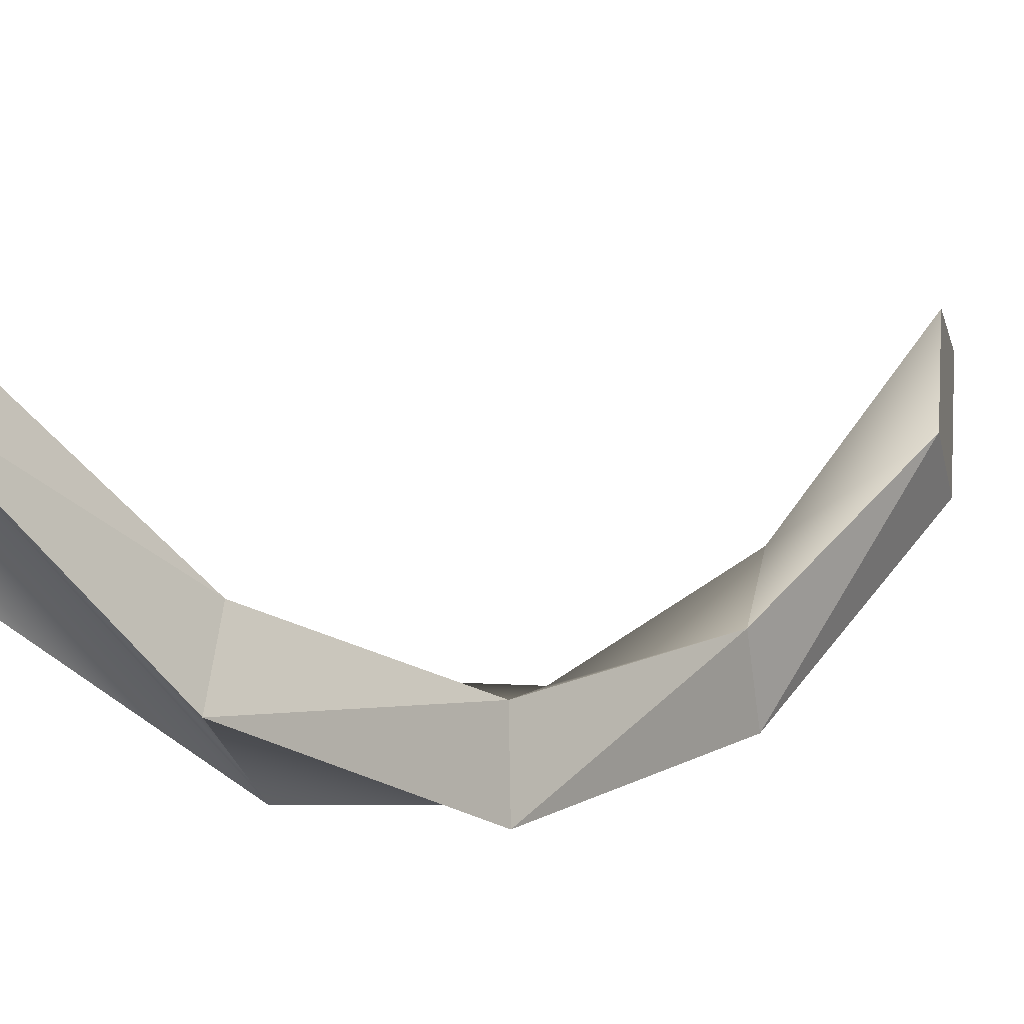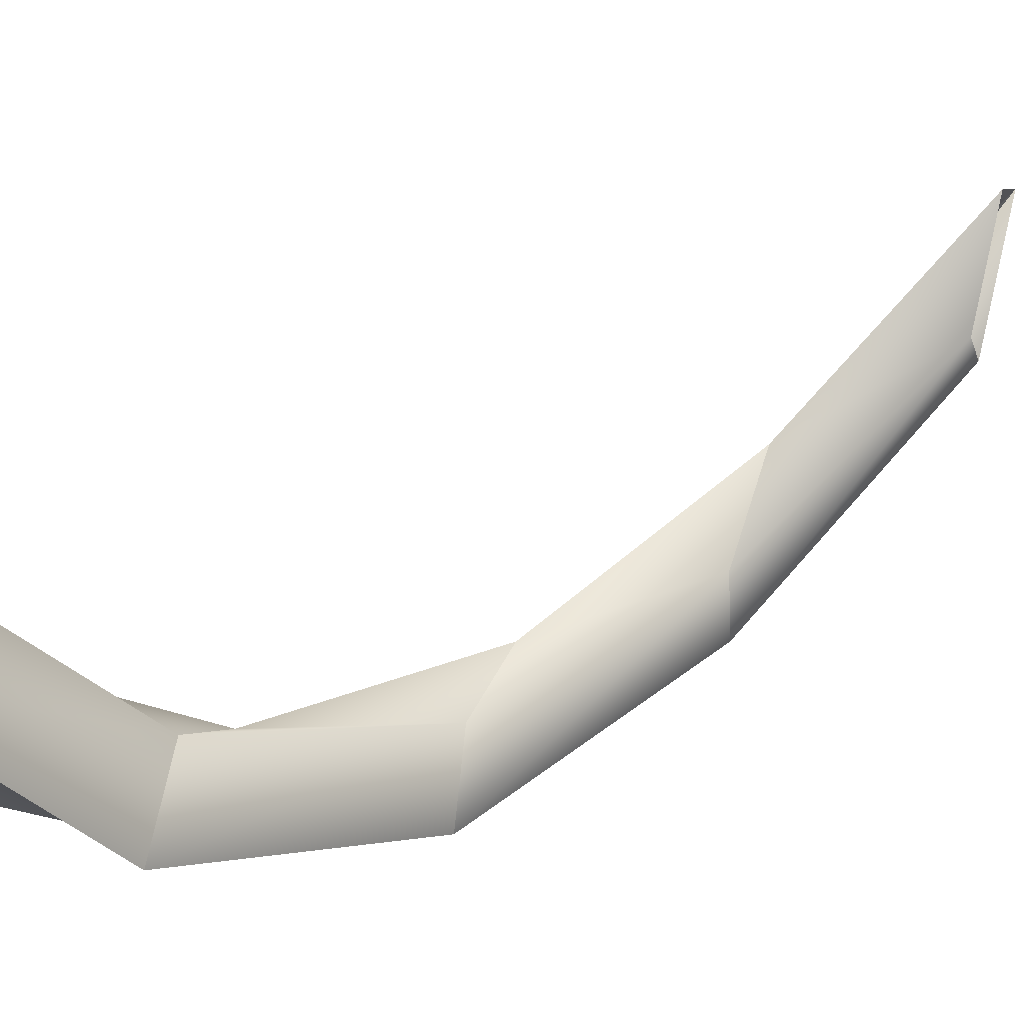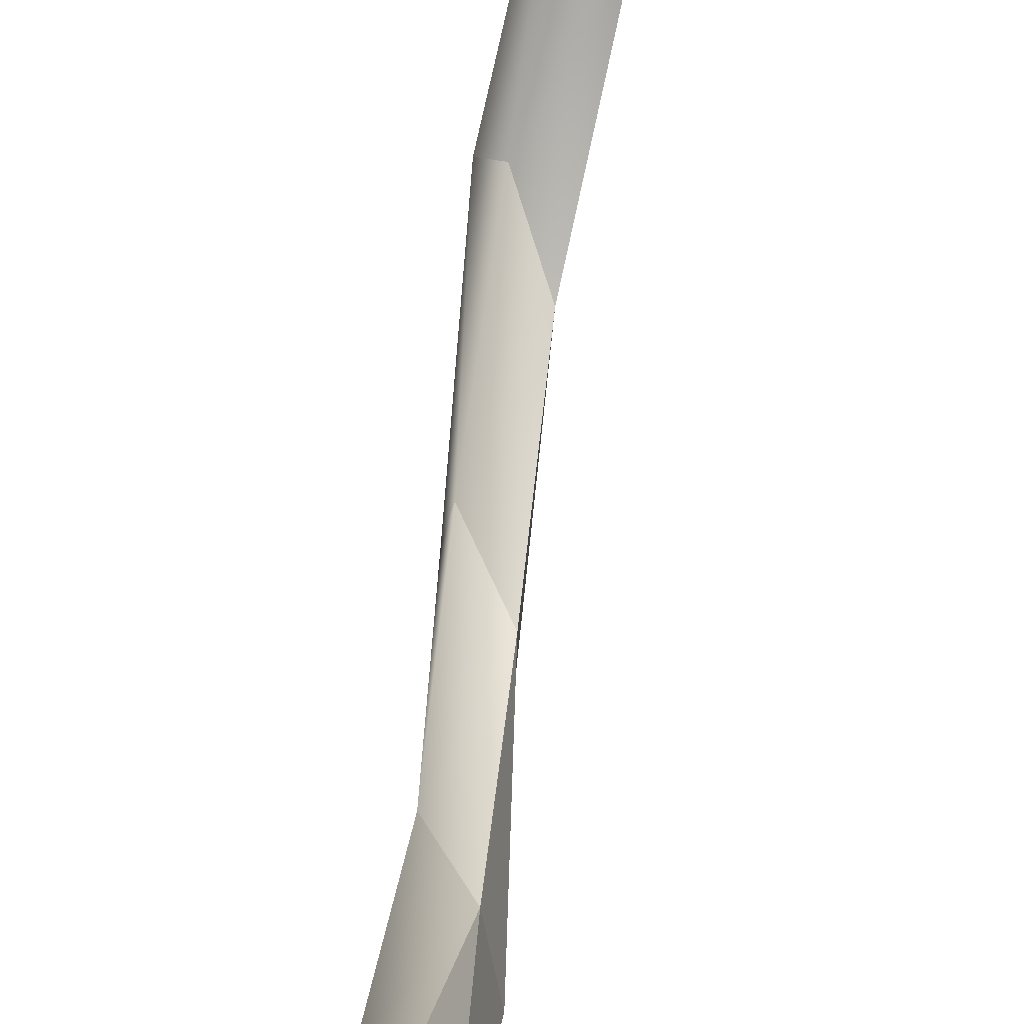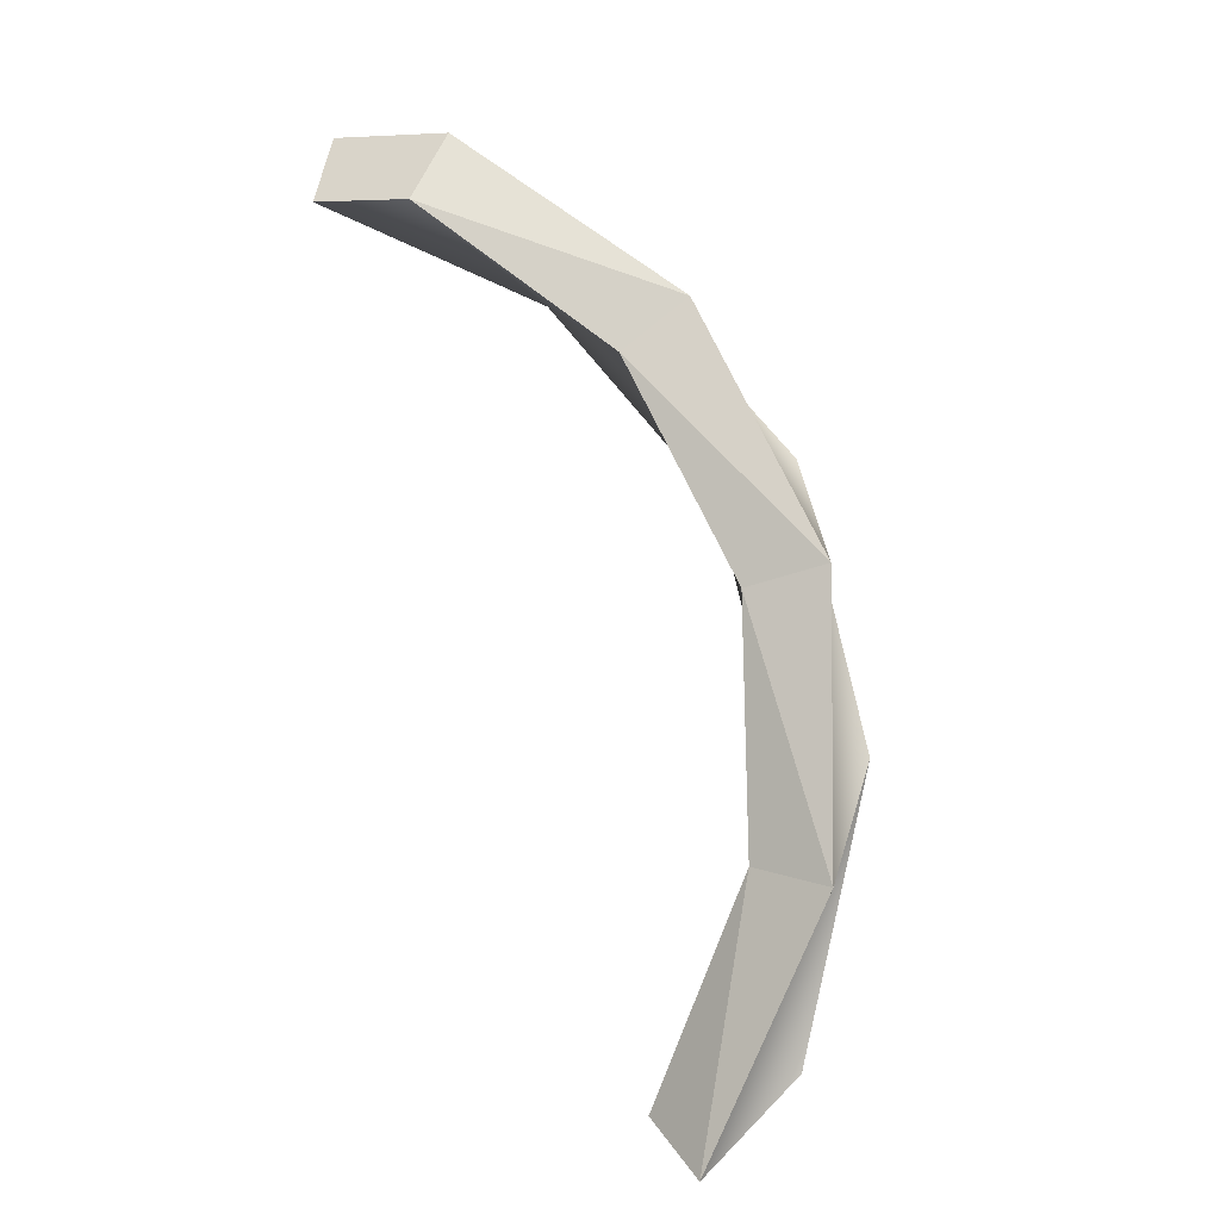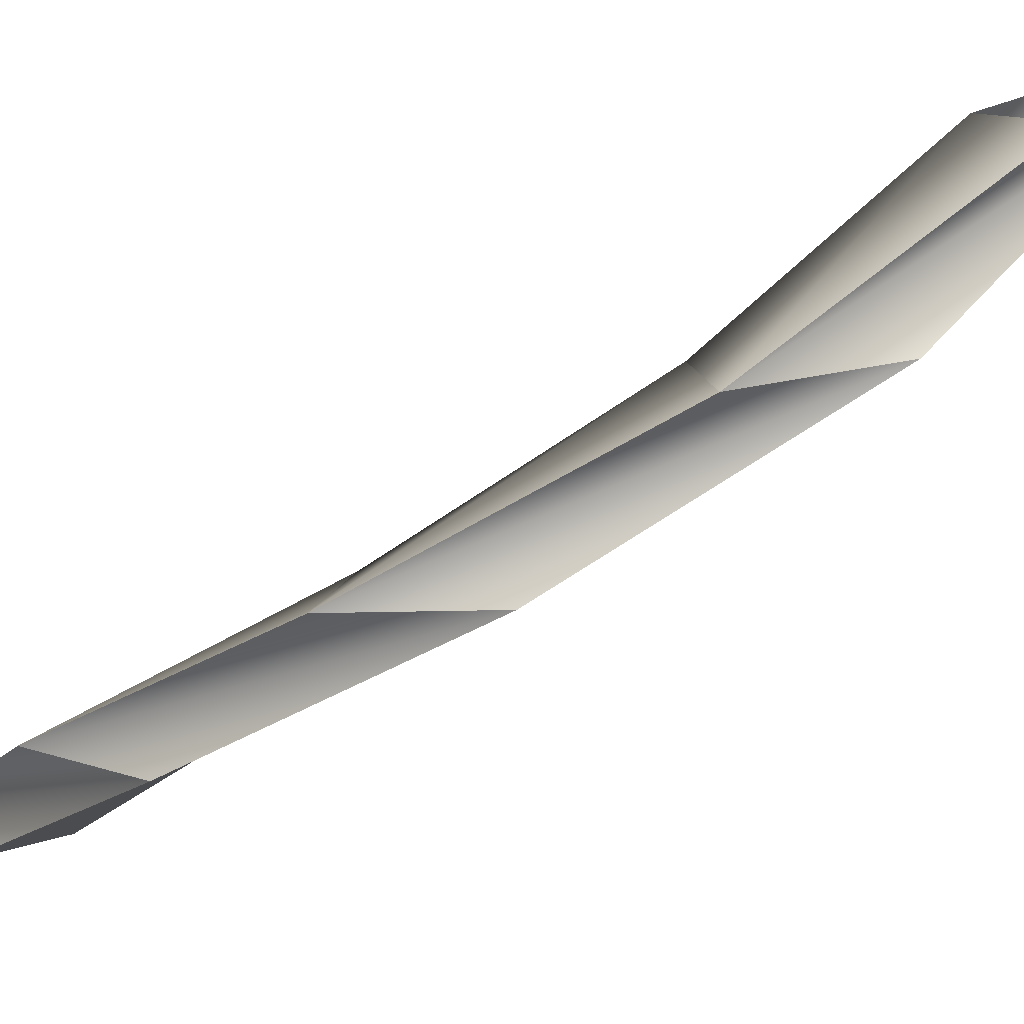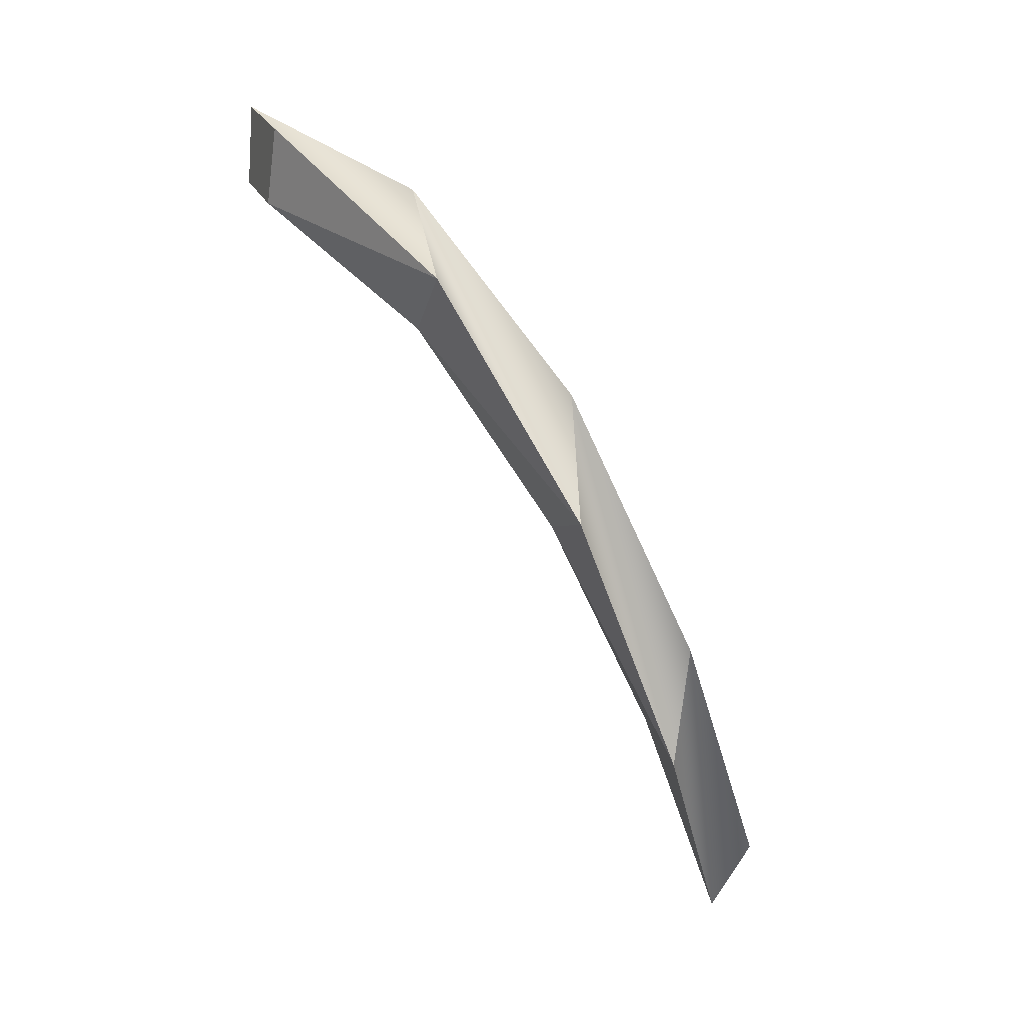
<metadata>
{"format":"obj","ext":"obj","renderer":"f3d","projection":"perspective","resolution":1024,"background":"white","views":[{"elev":-9.9,"azim":-165.8,"up":"+Y"},{"elev":41.2,"azim":18.2,"up":"+Y"},{"elev":52.7,"azim":155.6,"up":"+Y"},{"elev":-36.4,"azim":-69.1,"up":"+Z"},{"elev":-73.7,"azim":94.8,"up":"+Y"},{"elev":2.8,"azim":-18.9,"up":"+Z"}]}
</metadata>
<code>
o mesh89/mesh89-geometry#mesh89-geometry
v -0.6472 -0.00946 -0.008589
v -0.6483 -0.01035 -0.006764
v -0.6483 -0.01113 -0.006914
v -0.6483 -0.01002 -0.007735
v -0.6483 -0.01074 -0.008082
v -0.6495 -0.01095 -0.004479
v -0.6472 -0.01006 -0.009109
v -0.6472 -0.008693 -0.009269
v -0.6495 -0.01041 -0.005741
v -0.6472 -0.009137 -0.009925
v -0.6495 -0.01021 -0.004738
v -0.6495 -0.0112 -0.005685
v -0.6506 -0.009588 -0.002457
v -0.6506 -0.009748 -0.003822
v -0.6506 -0.009069 -0.003055
v -0.6506 -0.0104 -0.003378
v -0.6518 -0.007393 -0.001388
v -0.6518 -0.008214 -0.002491
v -0.6518 -0.007243 -0.002167
v -0.6518 -0.008561 -0.001778
f 1 2 3
f 3 2 1
f 2 1 4
f 4 1 2
f 2 5 3
f 3 5 2
f 2 6 3
f 3 6 2
f 1 3 7
f 7 3 1
f 4 1 8
f 8 1 4
f 5 2 4
f 4 2 5
f 9 2 4
f 4 2 9
f 10 3 5
f 5 3 10
f 5 3 6
f 6 3 5
f 2 11 6
f 6 11 2
f 3 10 7
f 7 10 3
f 8 10 4
f 4 10 8
f 10 5 4
f 4 5 10
f 4 5 9
f 9 5 4
f 2 9 11
f 11 9 2
f 5 6 12
f 12 6 5
f 11 12 6
f 6 12 11
f 11 13 6
f 6 13 11
f 5 12 9
f 9 12 5
f 12 11 9
f 9 11 12
f 9 14 11
f 11 14 9
f 12 6 13
f 13 6 12
f 15 13 11
f 11 13 15
f 9 12 14
f 14 12 9
f 11 14 15
f 15 14 11
f 12 13 16
f 16 13 12
f 17 13 15
f 15 13 17
f 14 13 15
f 15 13 14
f 14 12 16
f 16 12 14
f 14 18 15
f 15 18 14
f 16 13 17
f 17 13 16
f 13 14 16
f 16 14 13
f 19 17 15
f 15 17 19
f 18 14 16
f 16 14 18
f 15 18 19
f 19 18 15
f 17 20 16
f 16 20 17
f 18 17 19
f 19 17 18
f 18 16 20
f 20 16 18
f 17 18 20
f 20 18 17

</code>
